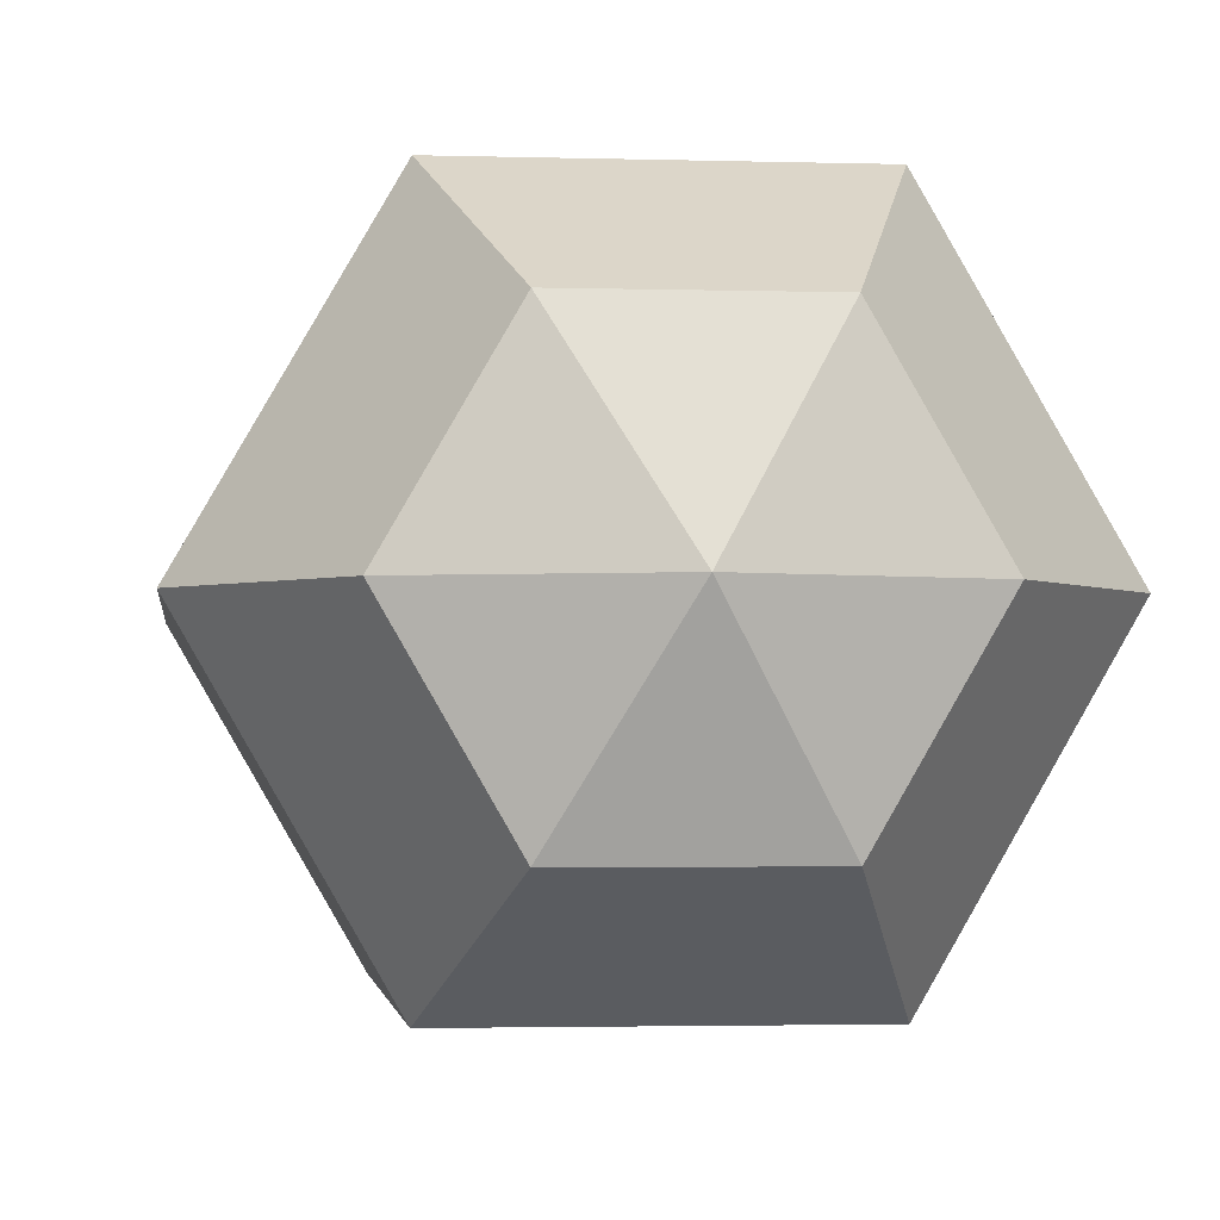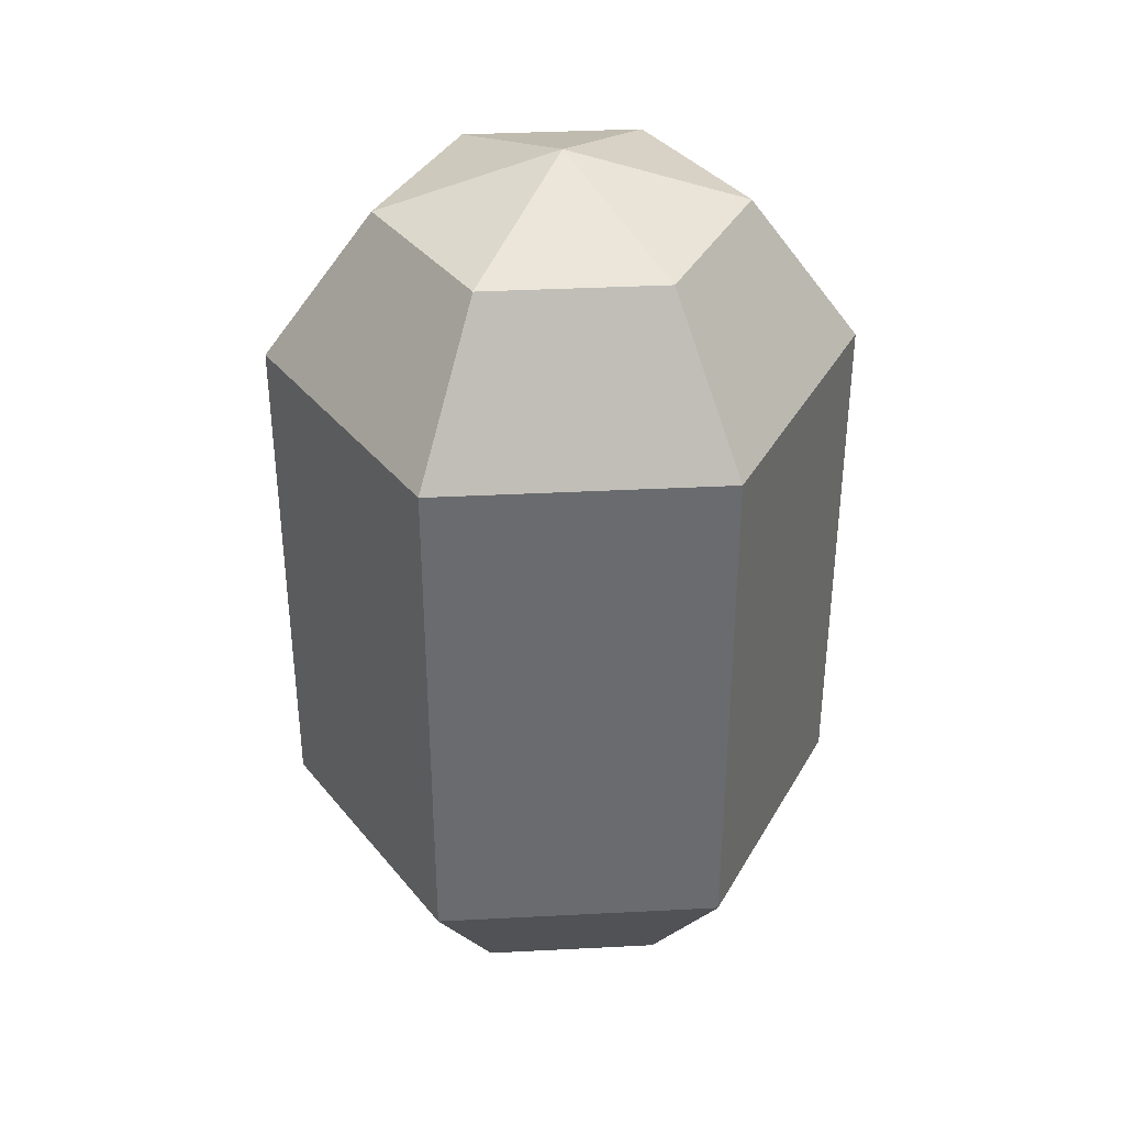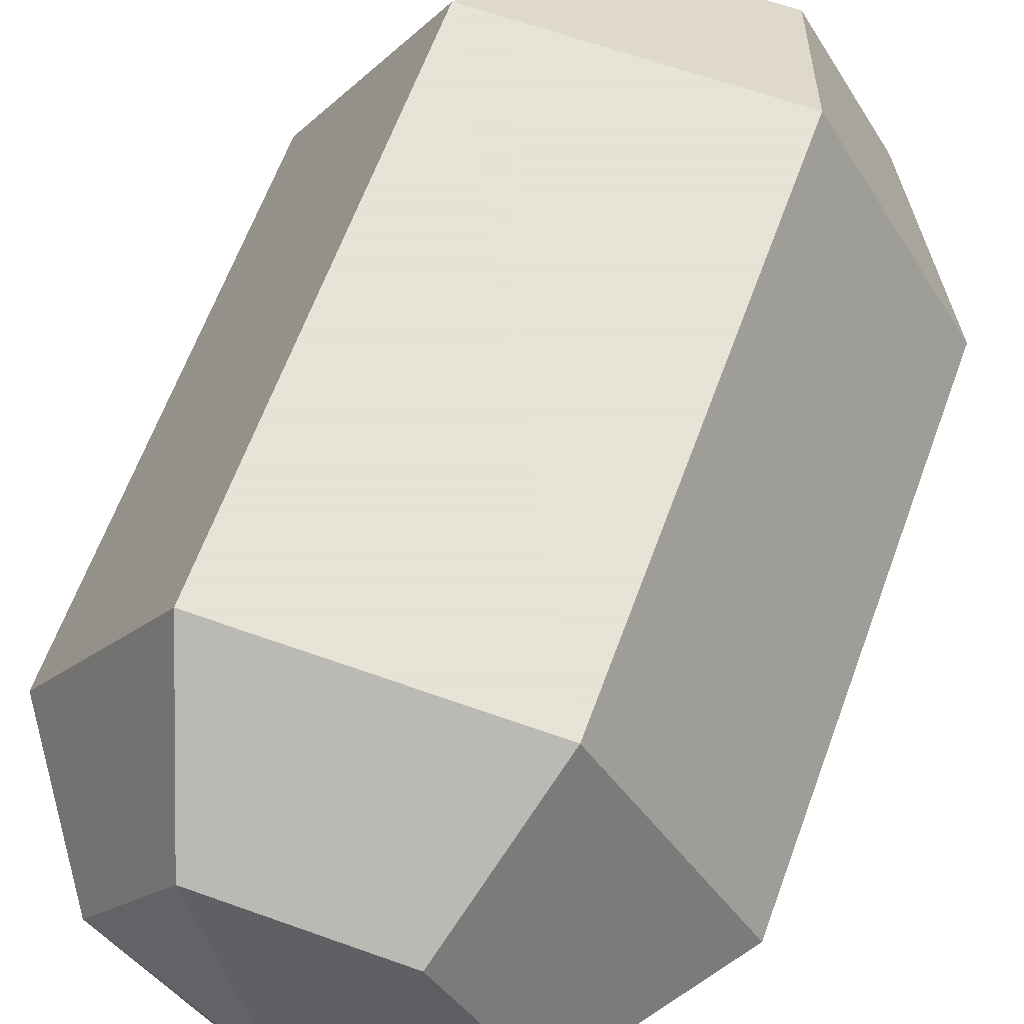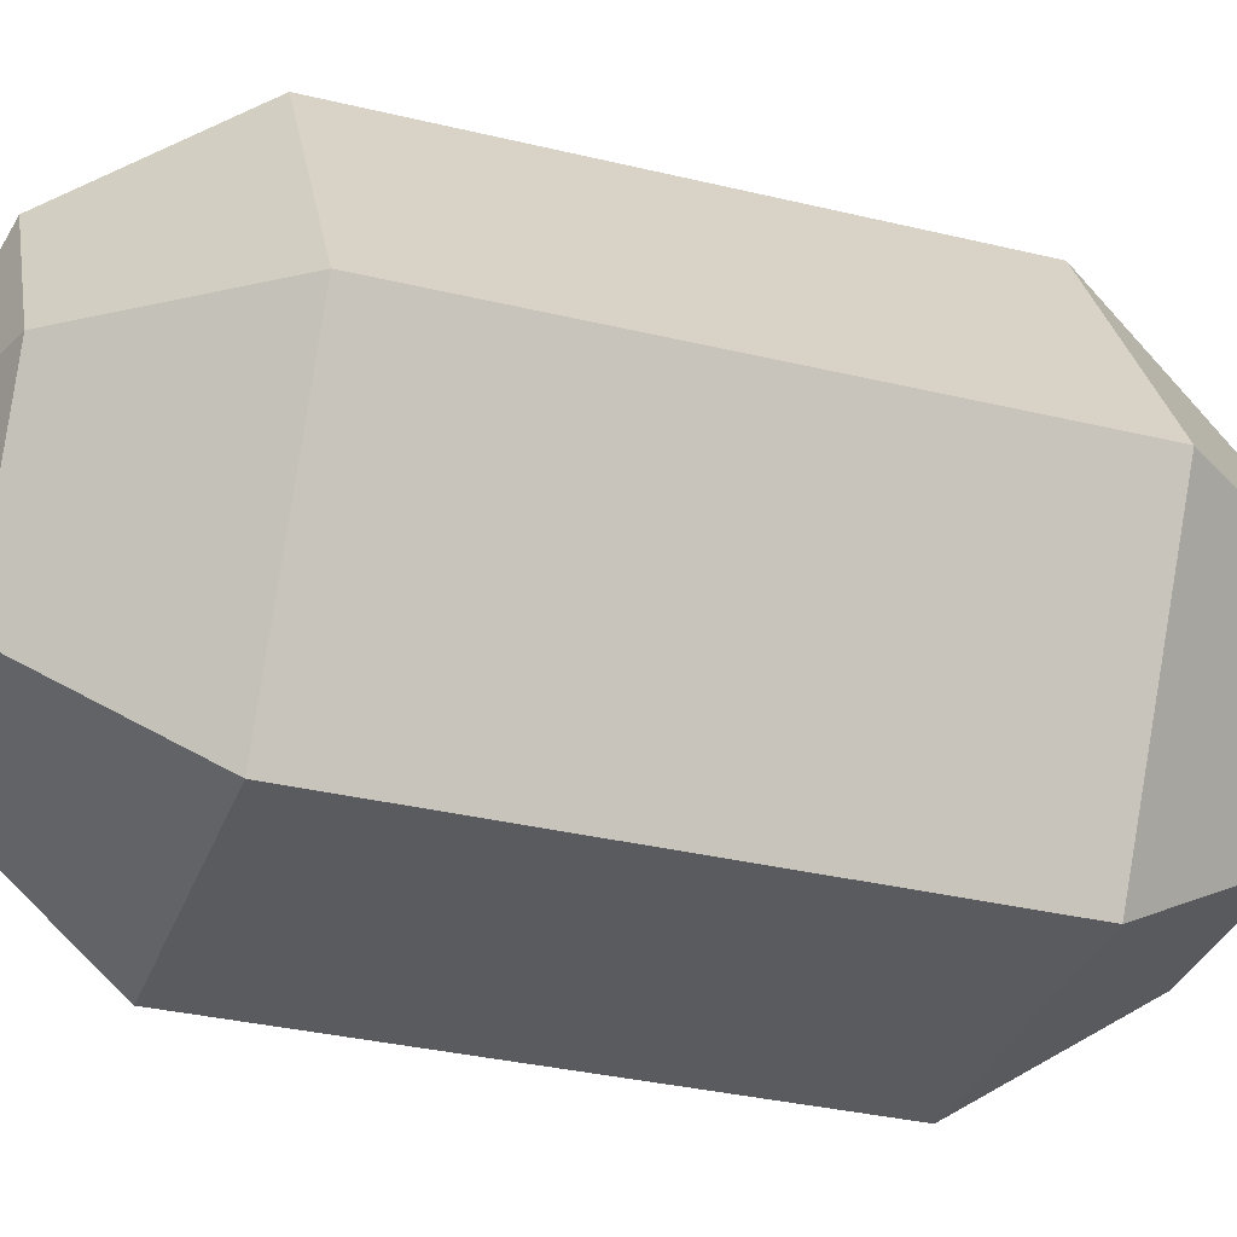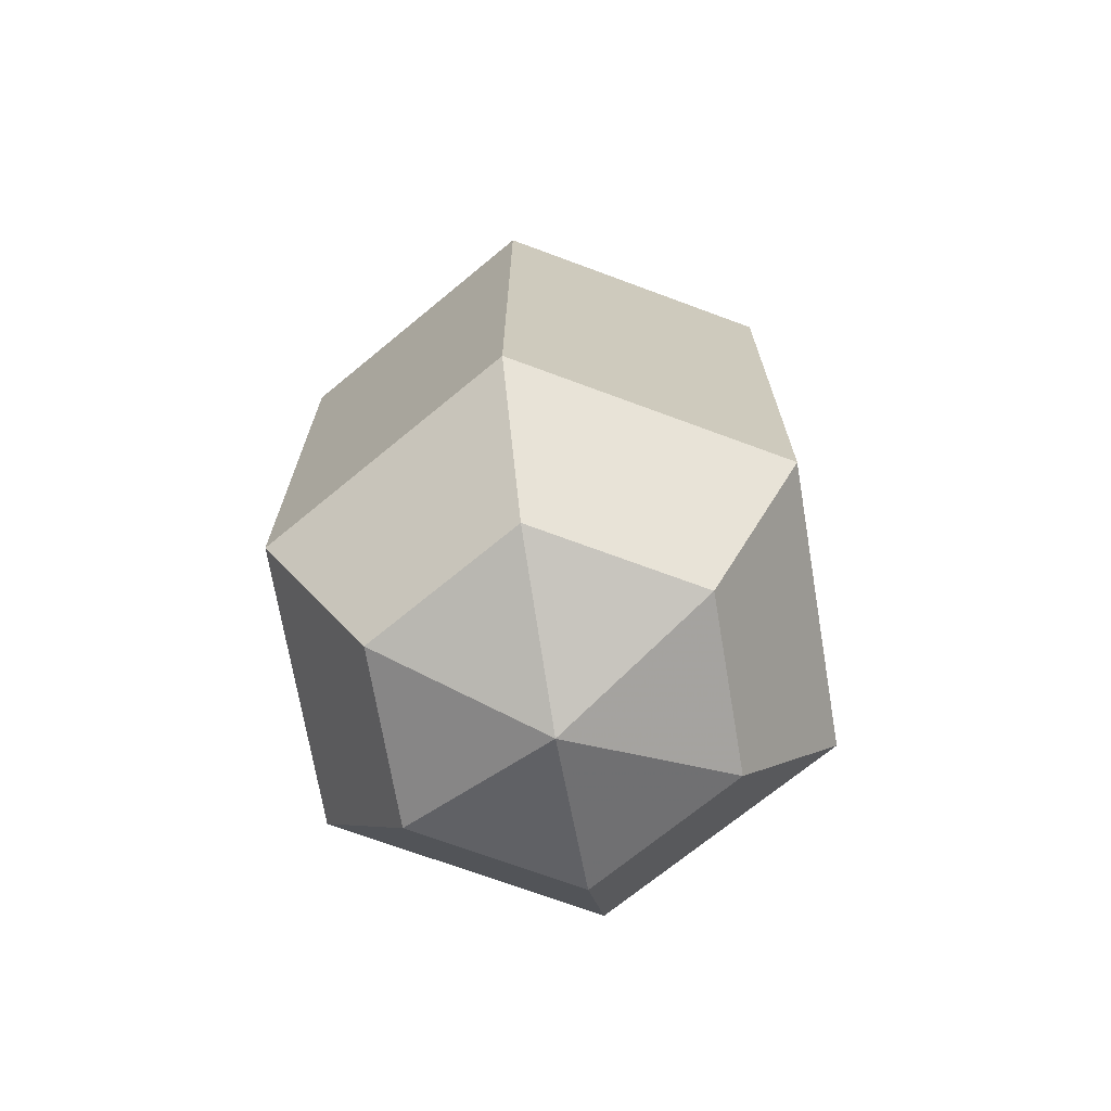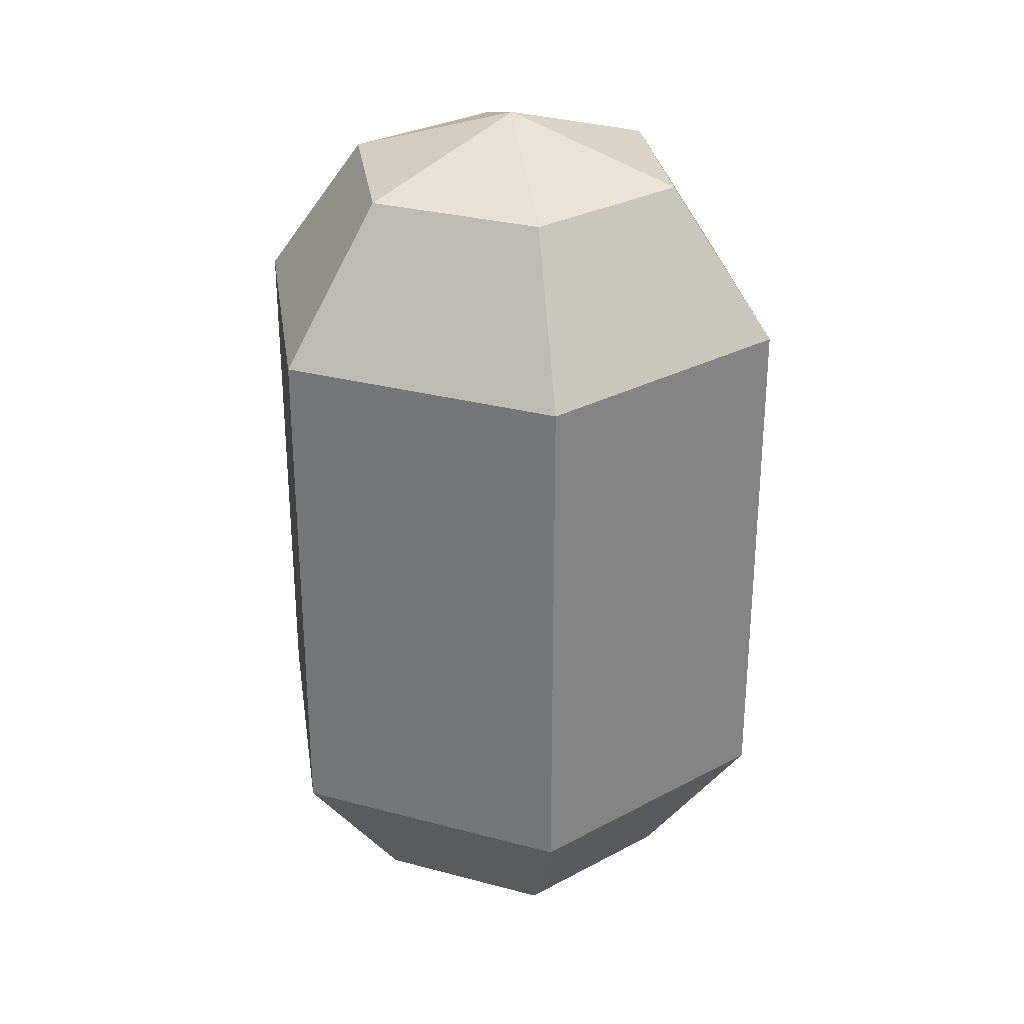
<metadata>
{"format":"obj","ext":"obj","renderer":"f3d","projection":"perspective","resolution":1024,"background":"white","views":[{"elev":-2.4,"azim":-6.4,"up":"+Y"},{"elev":36.9,"azim":176.2,"up":"+Z"},{"elev":62.8,"azim":-160.0,"up":"+Y"},{"elev":-33.1,"azim":71.5,"up":"+Y"},{"elev":-70.7,"azim":159.6,"up":"+Z"},{"elev":29.3,"azim":-158.4,"up":"+Z"}]}
</metadata>
<code>
v 0 0 -1.372
v 0.5145 0 -1.204
v 0.8324 0 -0.7668
v 0.8324 0 0.7668
v 0.5145 0 1.204
v 0 0 1.372
v 0.2572 0.4455 -1.204
v 0.4162 0.7209 -0.7668
v 0.4162 0.7209 0.7668
v 0.2572 0.4455 1.204
v -0.2572 0.4455 -1.204
v -0.4162 0.7209 -0.7668
v -0.4162 0.7209 0.7668
v -0.2572 0.4455 1.204
v -0.5145 0 -1.204
v -0.8324 0 -0.7668
v -0.8324 0 0.7668
v -0.5145 0 1.204
v -0.2572 -0.4455 -1.204
v -0.4162 -0.7209 -0.7668
v -0.4162 -0.7209 0.7668
v -0.2572 -0.4455 1.204
v 0.2572 -0.4455 -1.204
v 0.4162 -0.7209 -0.7668
v 0.4162 -0.7209 0.7668
v 0.2572 -0.4455 1.204
f 2 1 7
f 2 7 3
f 3 7 8
f 3 8 4
f 4 8 9
f 4 9 5
f 5 9 10
f 5 10 6
f 7 1 11
f 7 11 8
f 8 11 12
f 8 12 9
f 9 12 13
f 9 13 10
f 10 13 14
f 10 14 6
f 11 1 15
f 11 15 12
f 12 15 16
f 12 16 13
f 13 16 17
f 13 17 14
f 14 17 18
f 14 18 6
f 15 1 19
f 15 19 16
f 16 19 20
f 16 20 17
f 17 20 21
f 17 21 18
f 18 21 22
f 18 22 6
f 19 1 23
f 19 23 20
f 20 23 24
f 20 24 21
f 21 24 25
f 21 25 22
f 22 25 26
f 22 26 6
f 23 1 2
f 23 2 24
f 24 2 3
f 24 3 25
f 25 3 4
f 25 4 26
f 26 4 5
f 26 5 6

</code>
